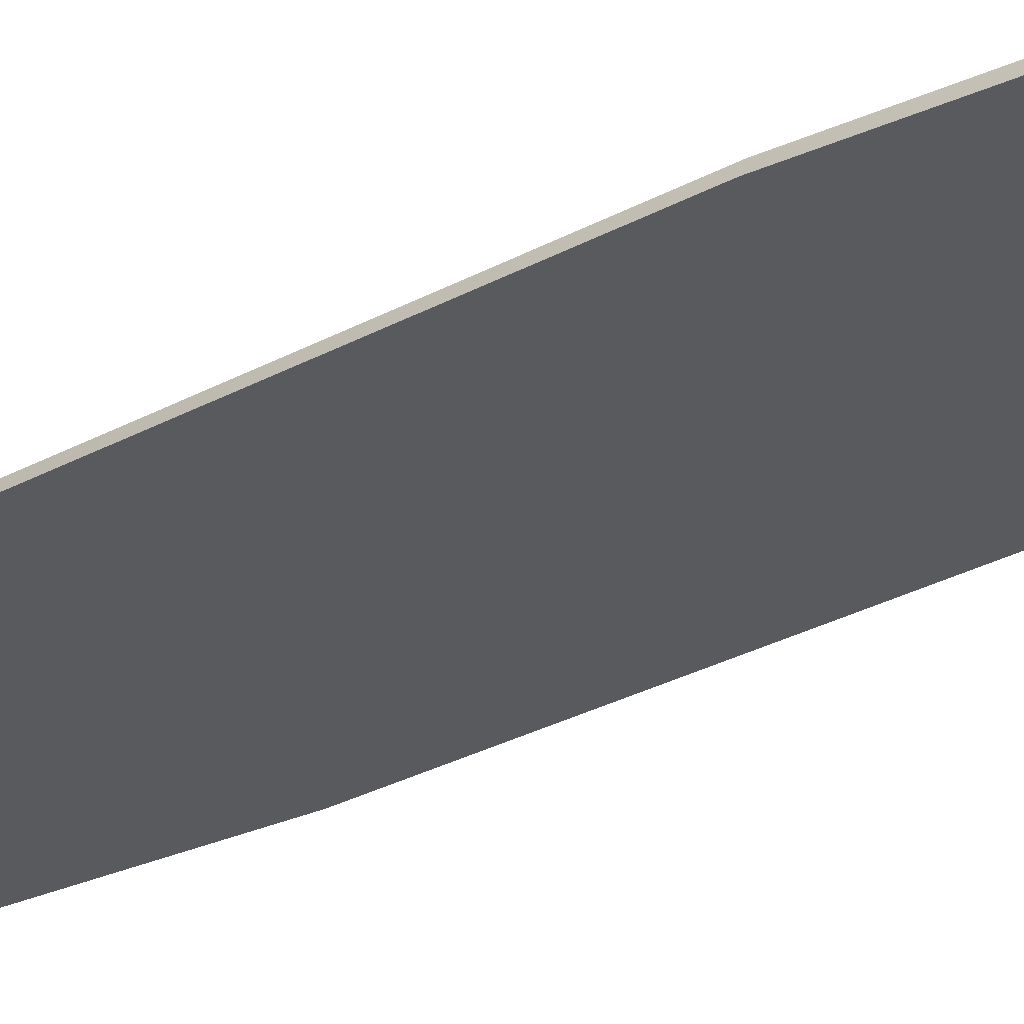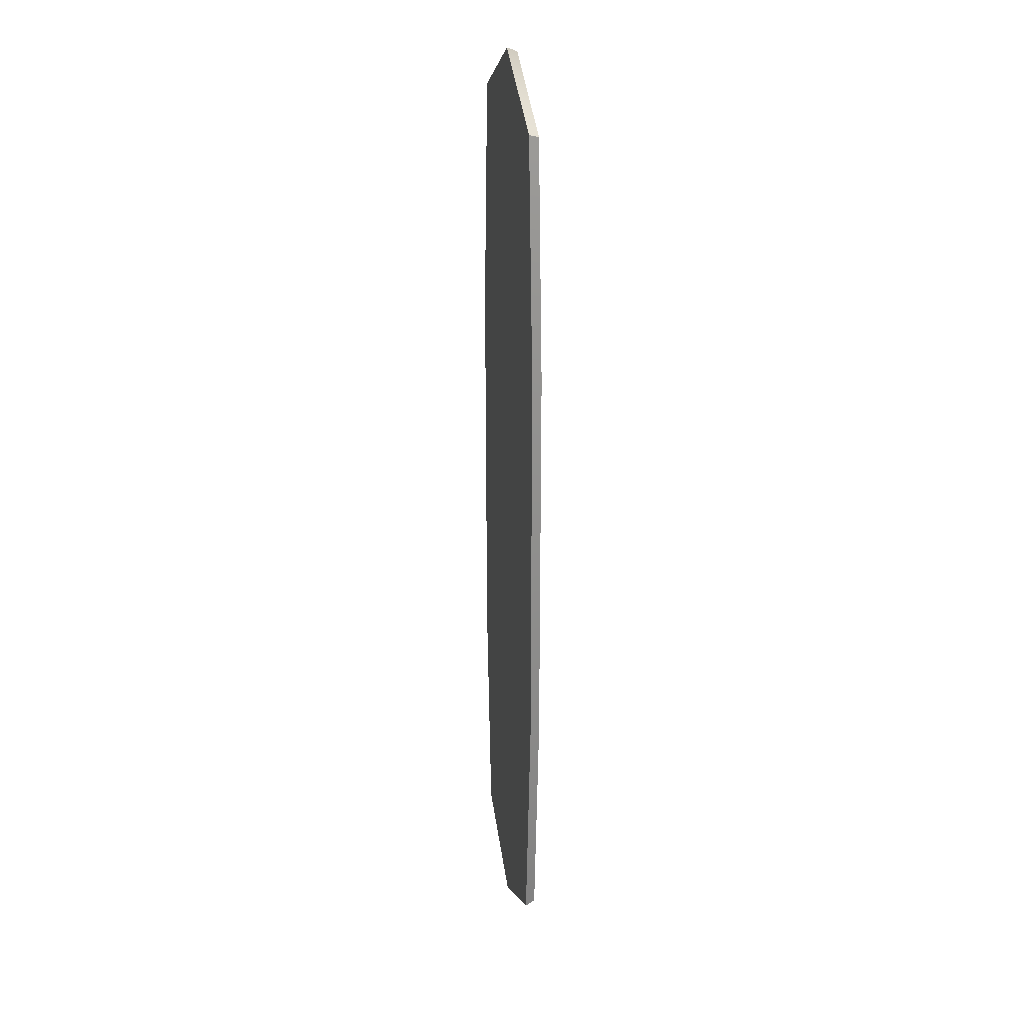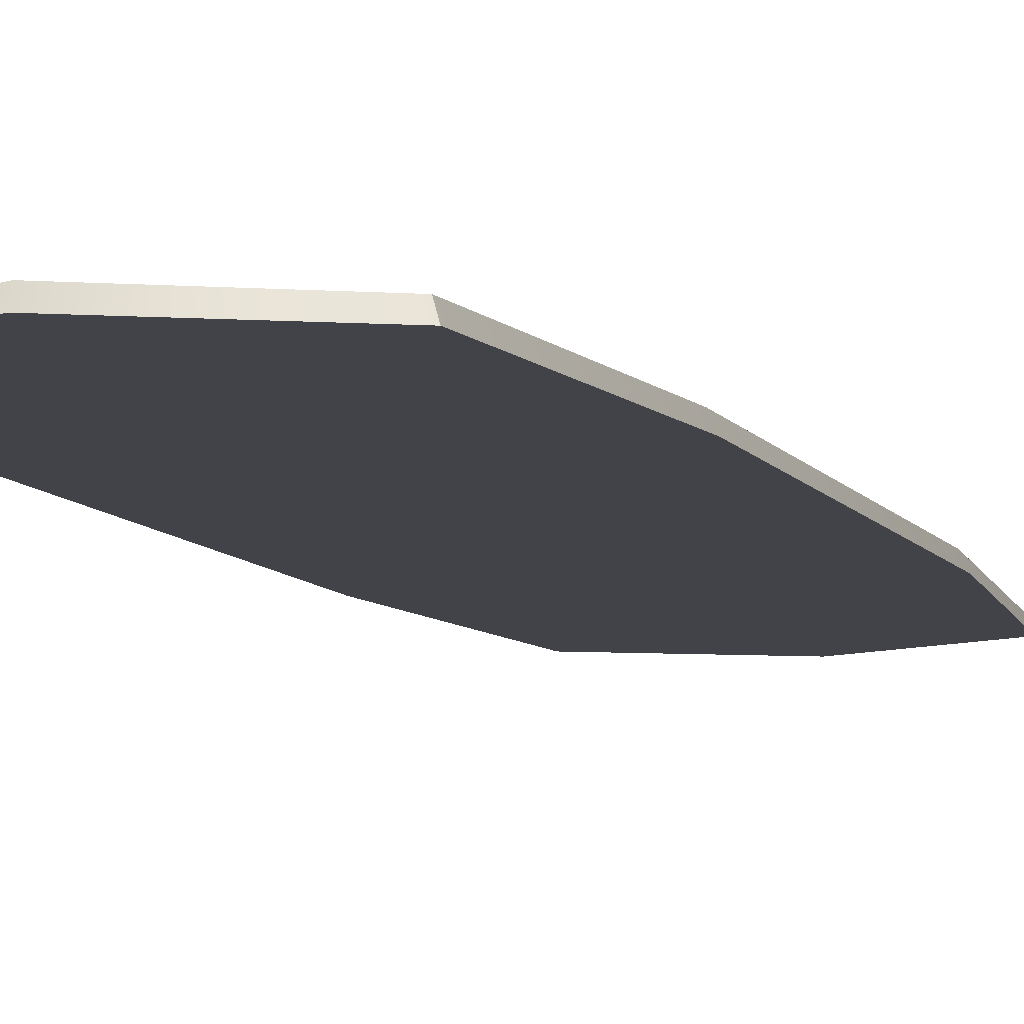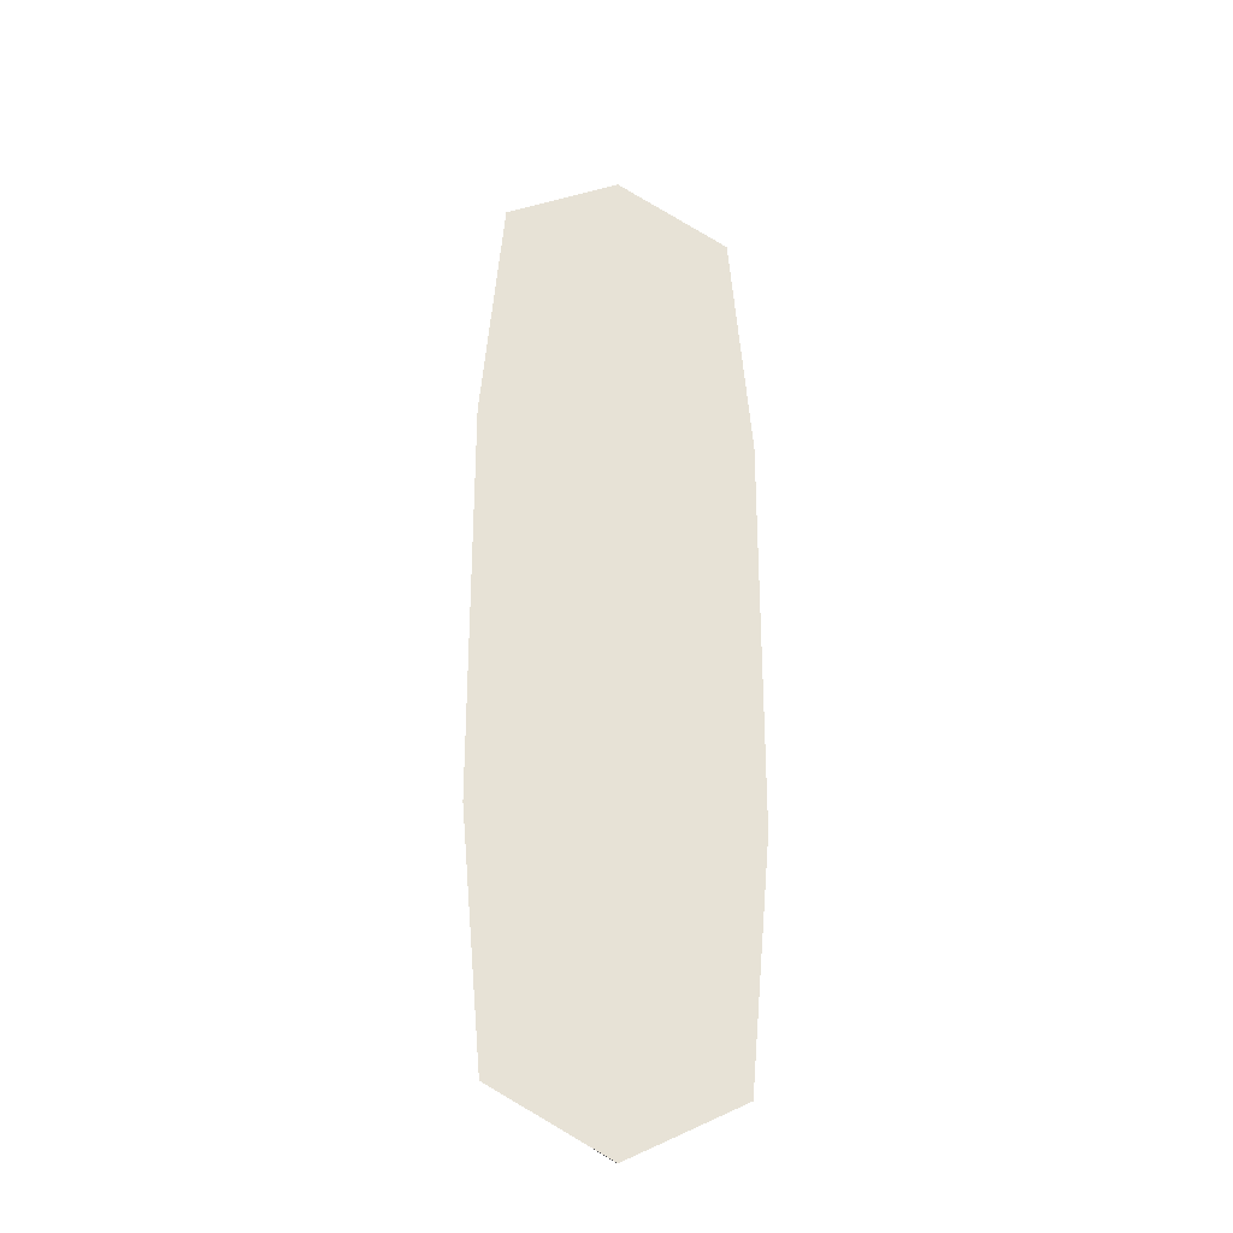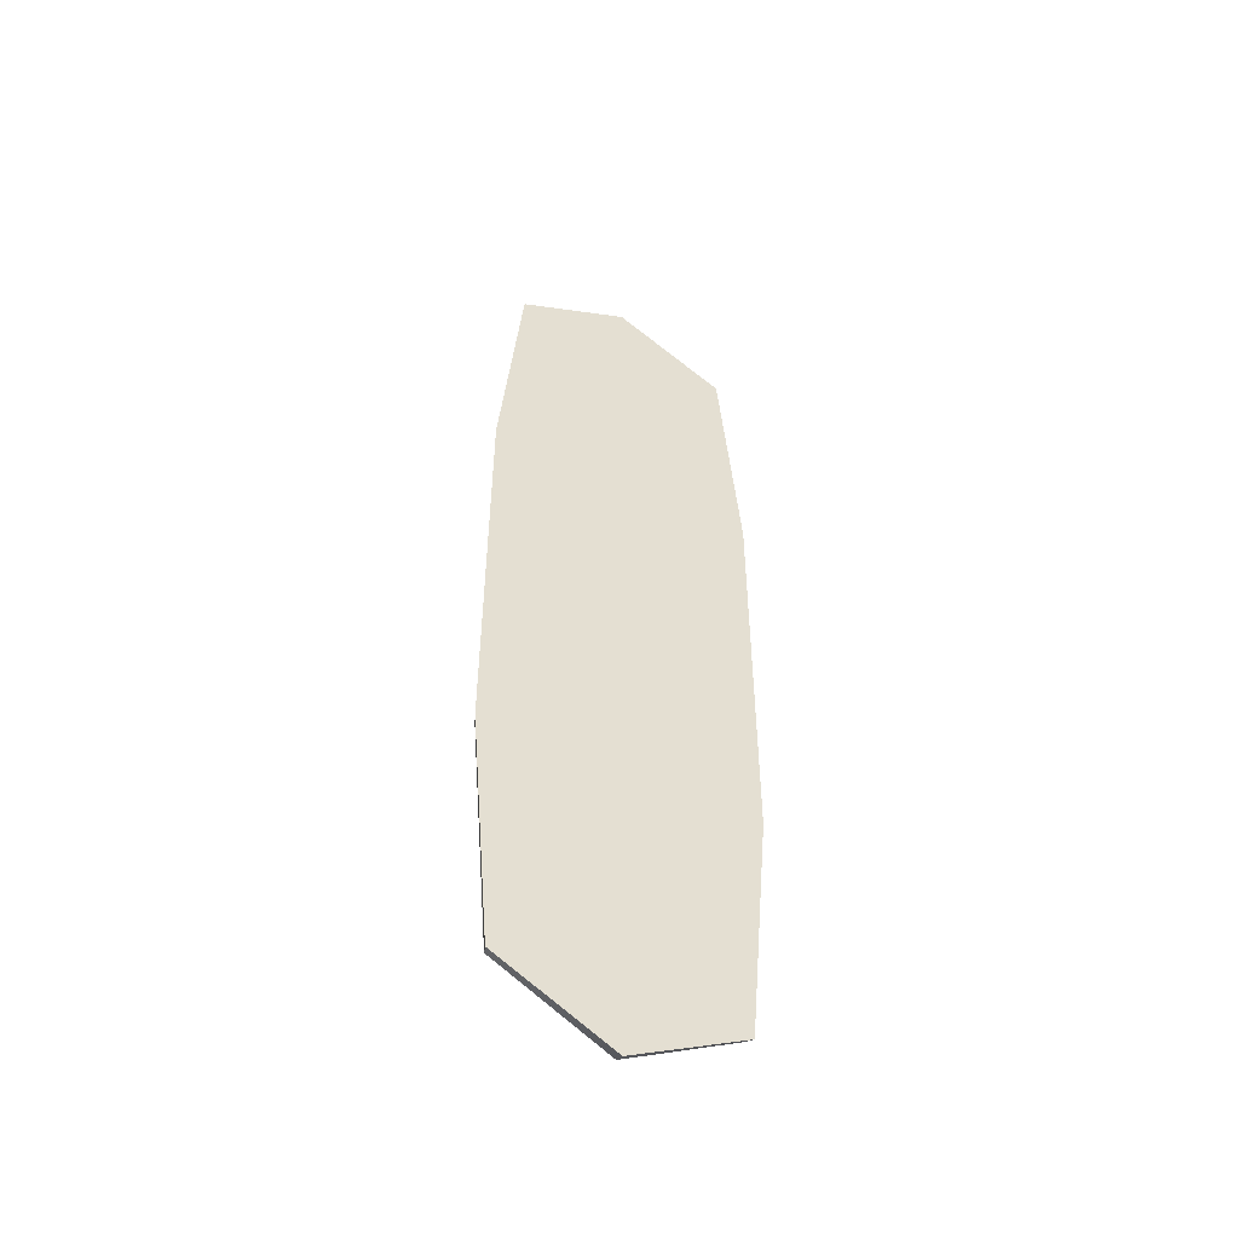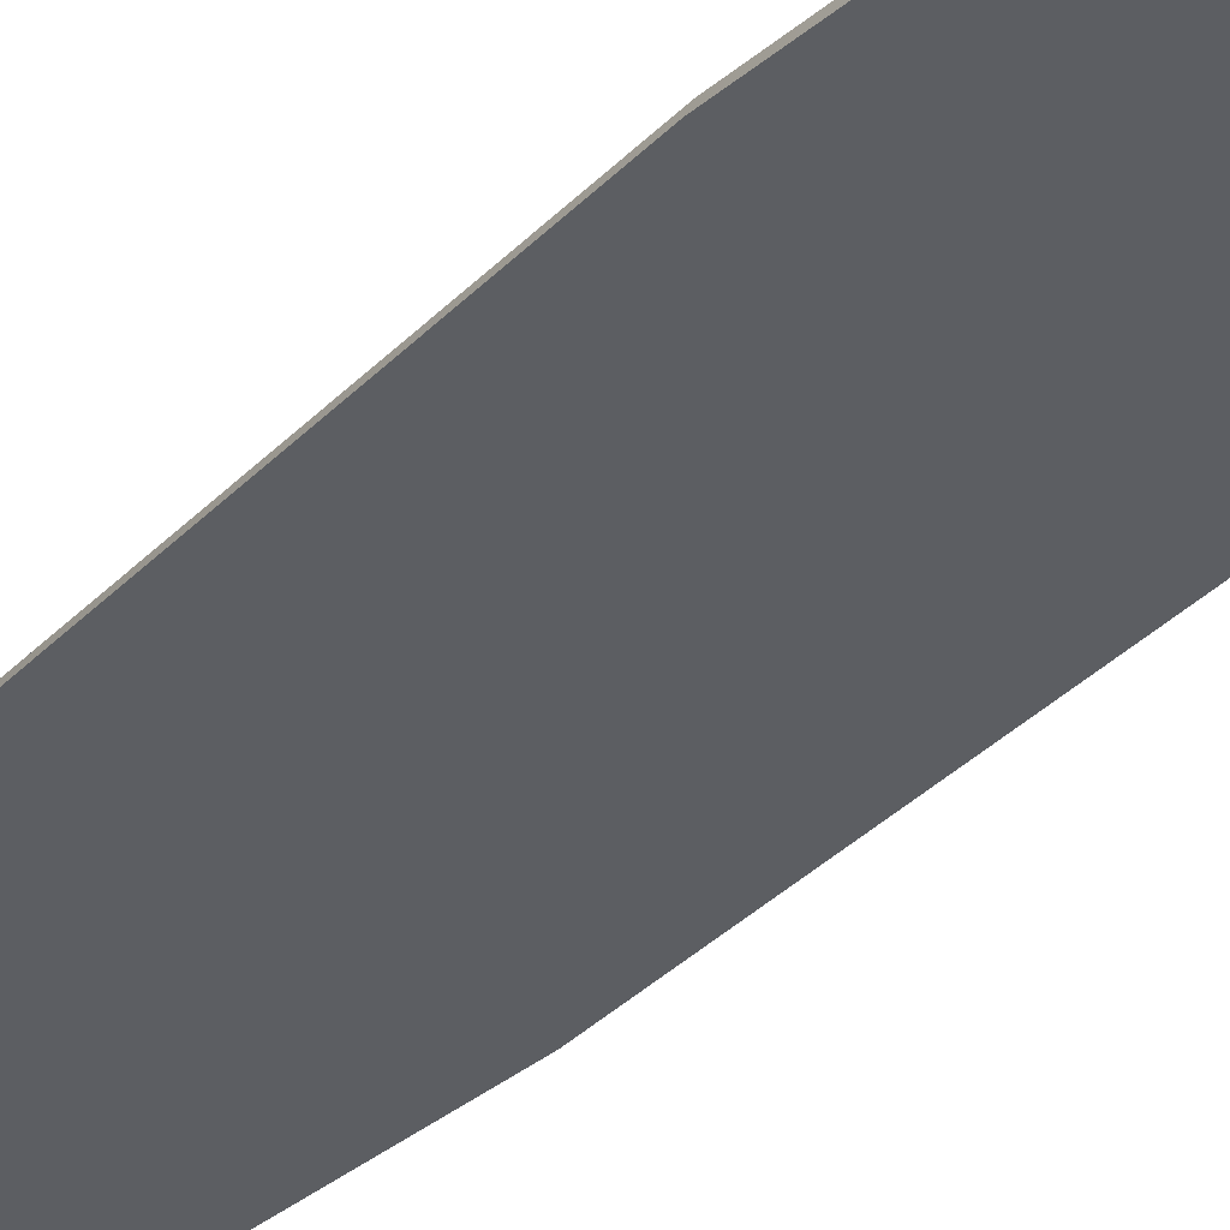
<metadata>
{"format":"obj","ext":"obj","renderer":"f3d","projection":"perspective","resolution":1024,"background":"white","views":[{"elev":-31.6,"azim":-52.8,"up":"+Y"},{"elev":25.2,"azim":79.4,"up":"+Z"},{"elev":-7.6,"azim":17.1,"up":"+Y"},{"elev":-29.4,"azim":-13.8,"up":"+Z"},{"elev":-50.1,"azim":-27.6,"up":"+Z"},{"elev":-37.6,"azim":-38.6,"up":"+Y"}]}
</metadata>
<code>
v -13.97 -3.8e-05 54.46
v 13.97 -3.8e-05 54.46
v -13.5 1.26 54.04
v 13.5 1.26 54.04
v -13.5 1.26 -53.6
v 13.5 1.26 -53.6
v -13.97 -3.8e-05 -54.01
v 13.97 -3.8e-05 -54.01
v -9.009 1.26 49.54
v 9.008 1.26 49.54
v 9.008 1.26 -49.1
v -9.009 1.26 -49.1
v -9.51 -3.8e-05 -49.51
v 9.51 -3.8e-05 -49.51
v 9.51 -3.8e-05 49.95
v -9.51 -3.8e-05 49.95
v -4.3e-05 -3.8e-05 61.68
v -4.3e-05 -3.8e-05 55.3
v -4.3e-05 -3.8e-05 -54.86
v -4.3e-05 -3.8e-05 -61.23
v -4.3e-05 1.26 -60.76
v -4.3e-05 1.26 -54.4
v -4.3e-05 1.26 54.85
v -4.3e-05 1.26 61.21
v -16.03 1.26 24.88
v -16.03 1.26 -24.43
v -11.27 1.26 -24.43
v -11.27 1.26 24.88
v -0.000178 1.26 -24.43
v -0.000178 1.26 24.88
v 11.27 1.26 24.88
v 11.27 1.26 -24.43
v 16.03 1.26 -24.43
v 16.03 1.26 24.88
v 16.59 -3.8e-05 -24.43
v 16.59 -3.8e-05 24.88
v 11.9 -3.8e-05 -24.43
v 11.9 -3.8e-05 24.88
v -4.1e-05 -3.8e-05 24.88
v -4.1e-05 -3.8e-05 -24.43
v -11.9 -3.8e-05 24.88
v -11.9 -3.8e-05 -24.43
v -16.59 -3.8e-05 -24.43
v -16.59 -3.8e-05 24.88
f 24 17 2 4
f 20 21 6 8
f 23 24 4 10
f 6 21 22 11
f 19 20 8 14
f 2 17 18 15
f 18 17 1 16
f 7 20 19 13
f 5 21 20 7
f 22 21 5 12
f 3 24 23 9
f 1 17 24 3
f 25 26 43 44
f 26 25 28 27
f 27 28 30 29
f 29 30 31 32
f 32 31 34 33
f 33 34 36 35
f 35 36 38 37
f 37 38 39 40
f 40 39 41 42
f 42 41 44 43
f 22 29 32 11
f 40 19 14 37
f 33 35 8 6
f 7 43 26 5
f 32 33 6 11
f 5 26 27 12
f 8 35 37 14
f 42 43 7 13
f 28 25 3 9
f 30 23 10 31
f 4 34 31 10
f 2 36 34 4
f 38 36 2 15
f 18 39 38 15
f 1 44 41 16
f 25 44 1 3
f 41 39 18 16
f 13 19 40 42
f 27 29 22 12
f 9 23 30 28

</code>
